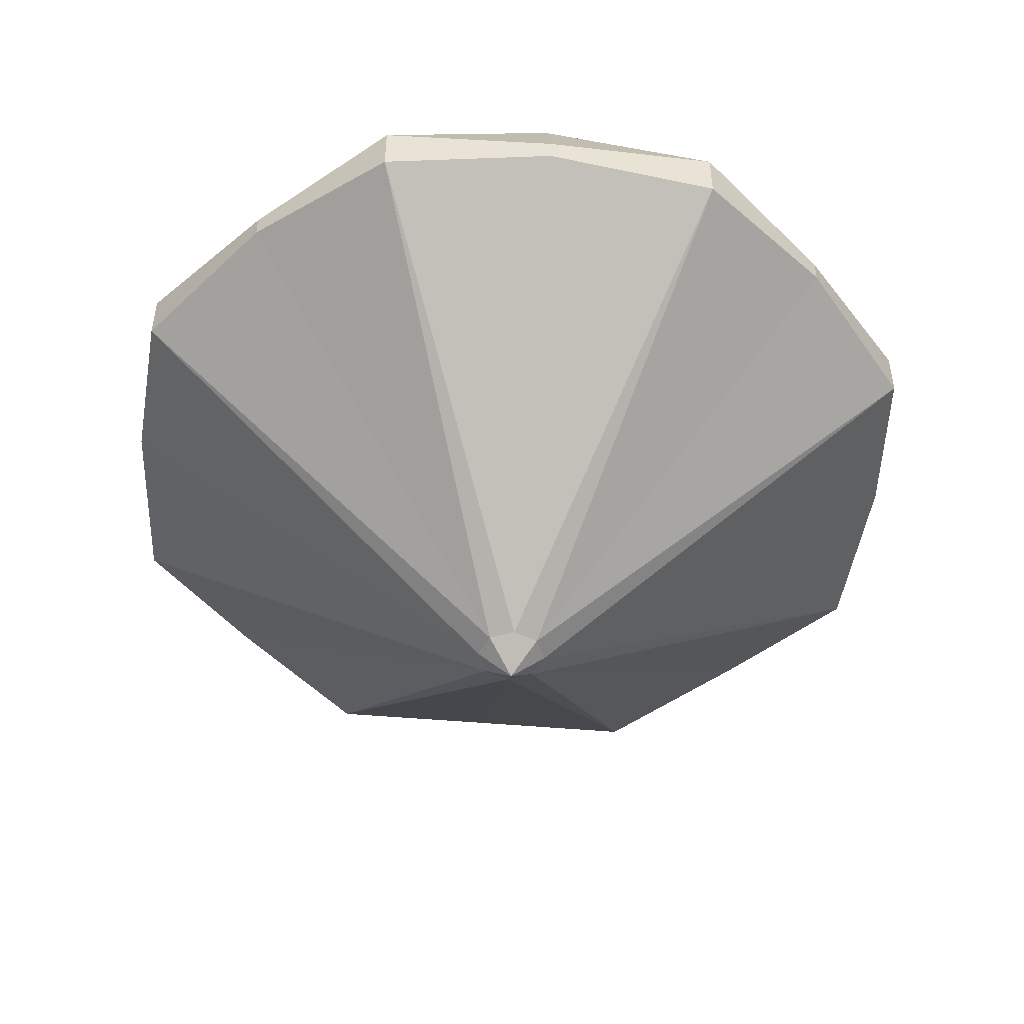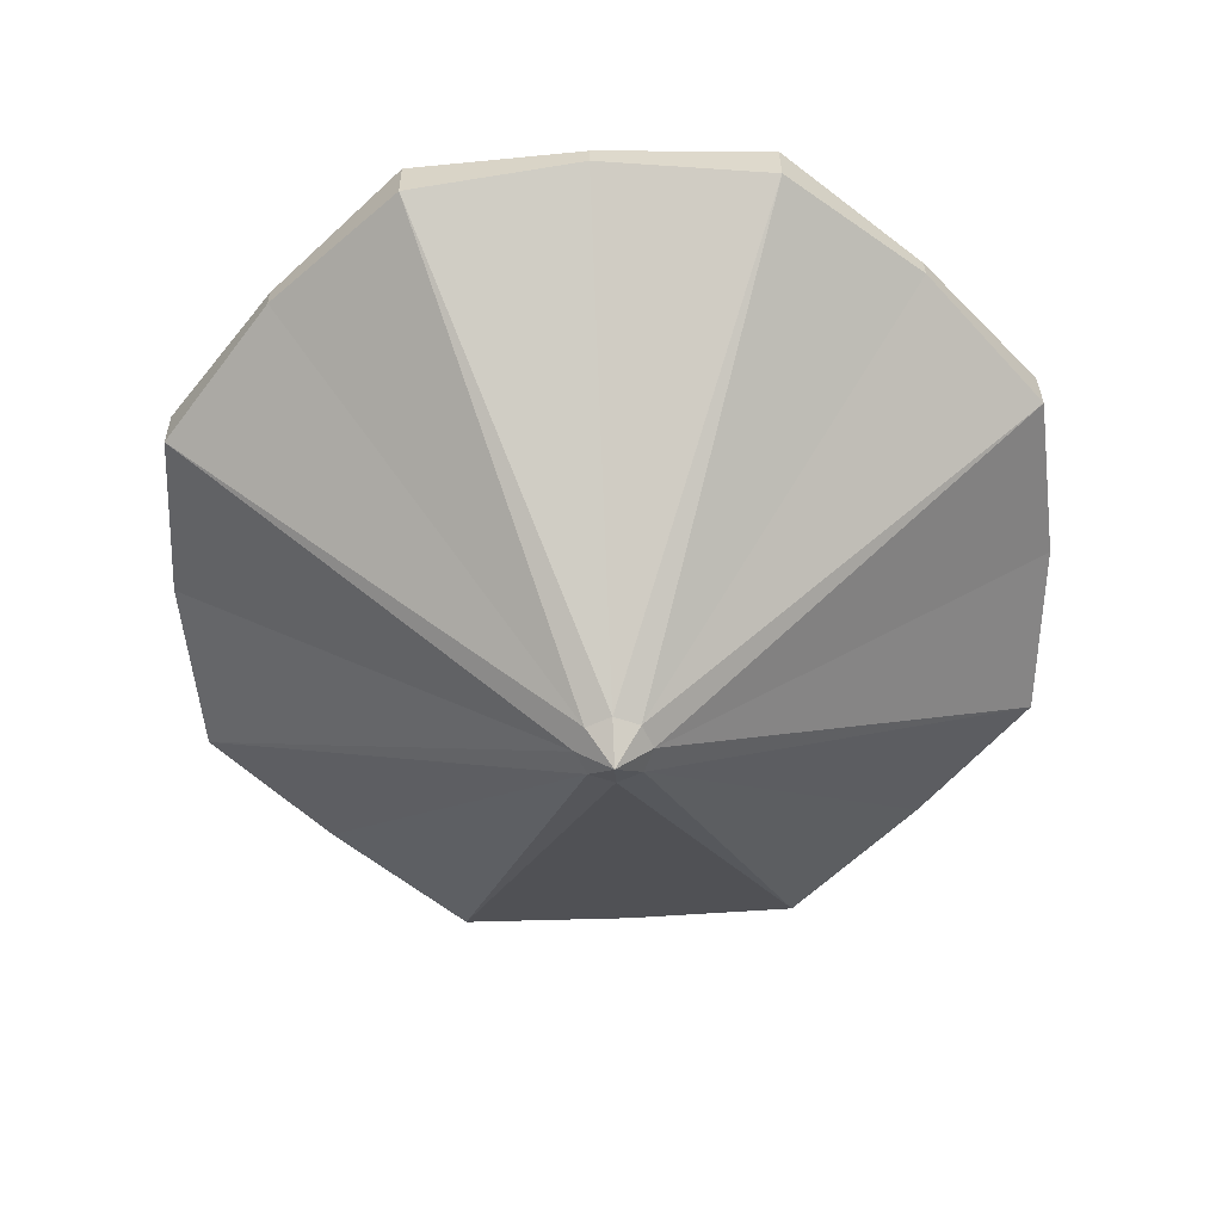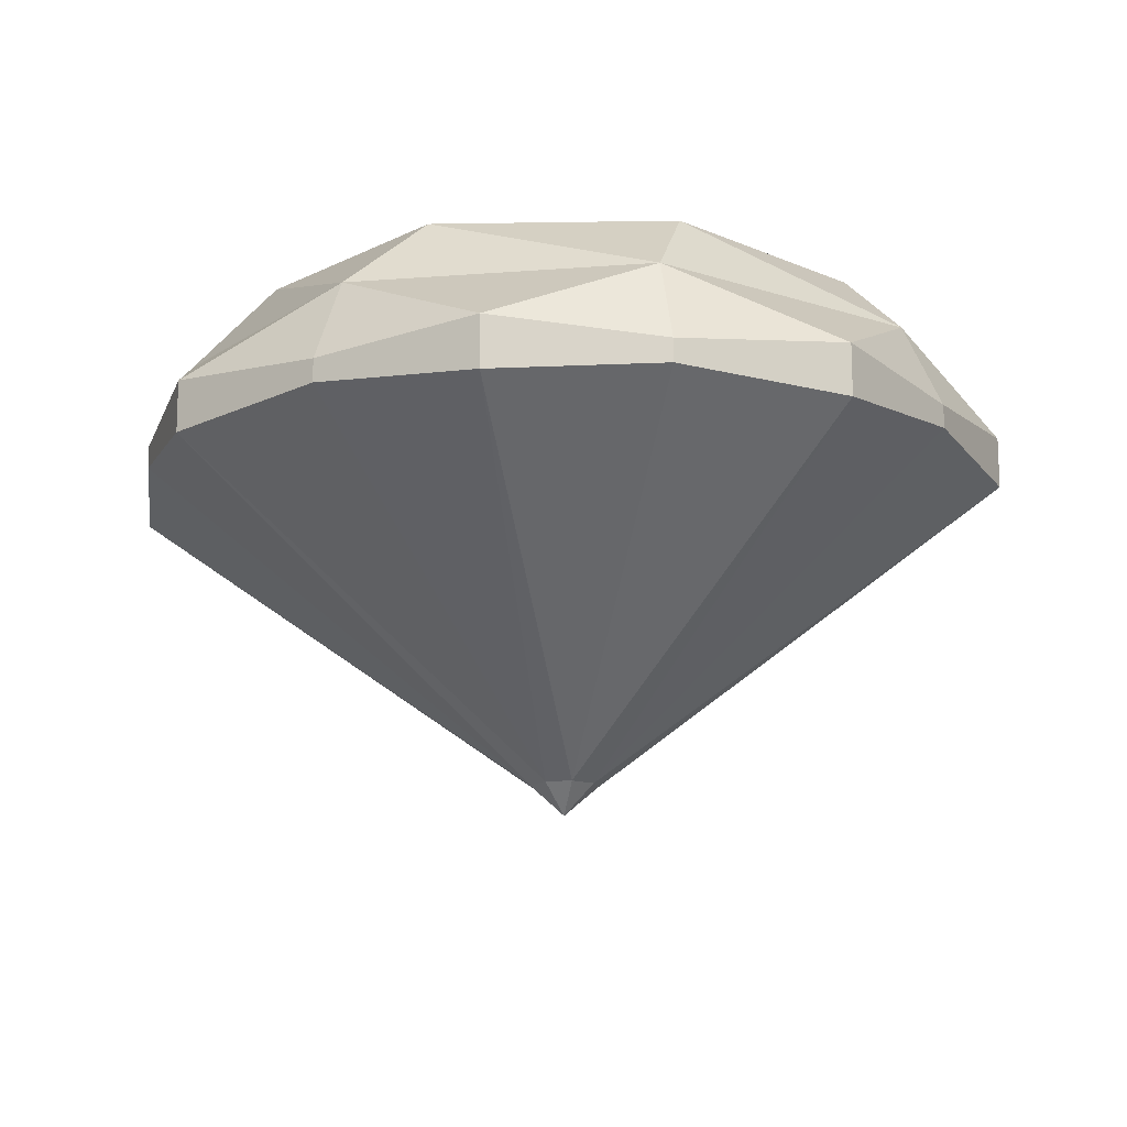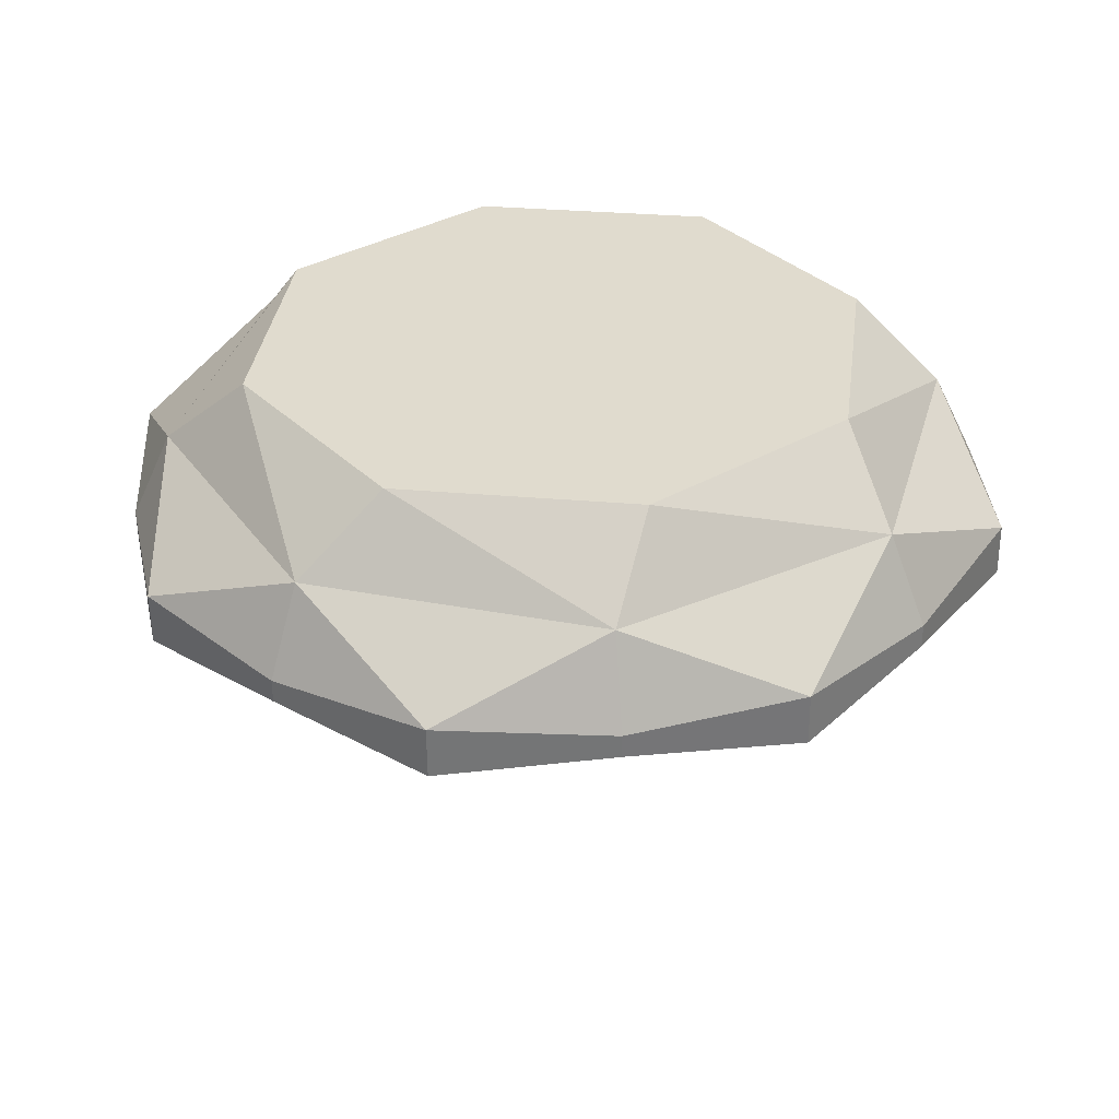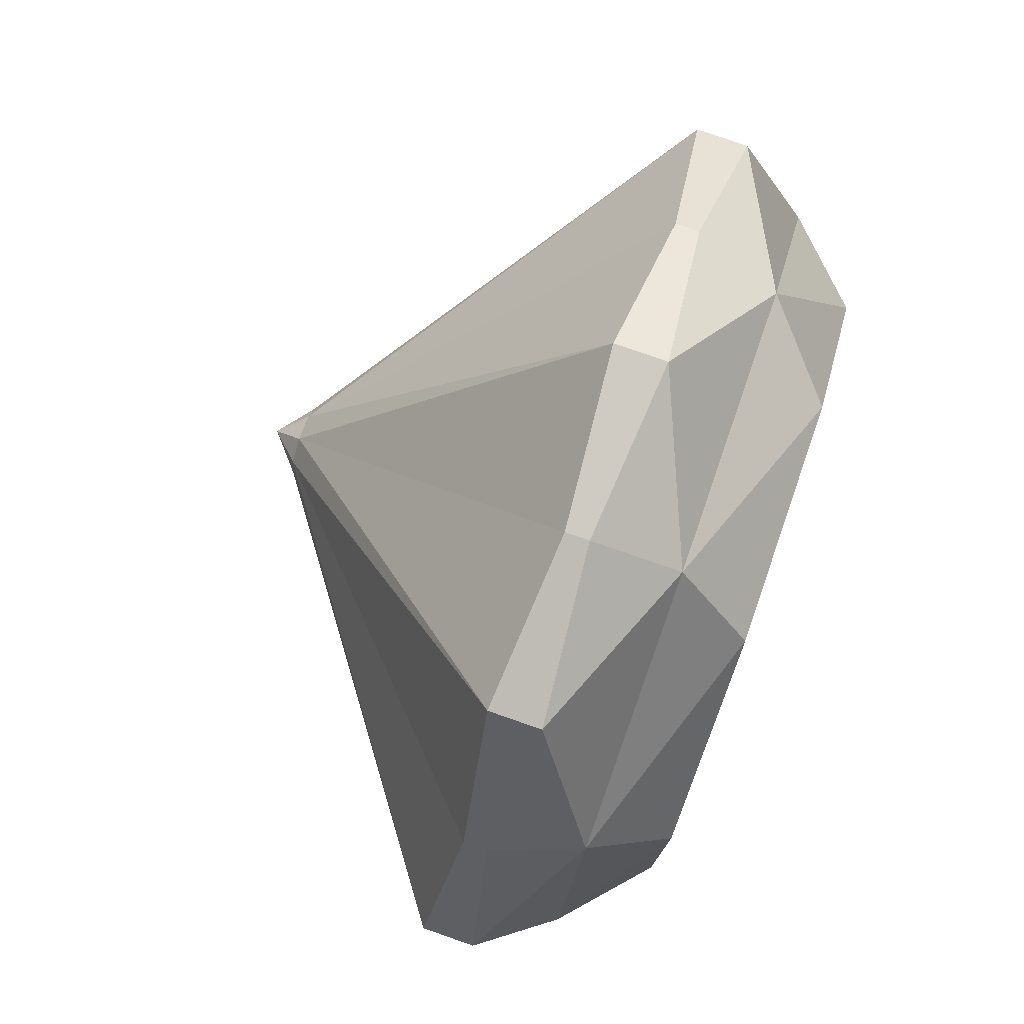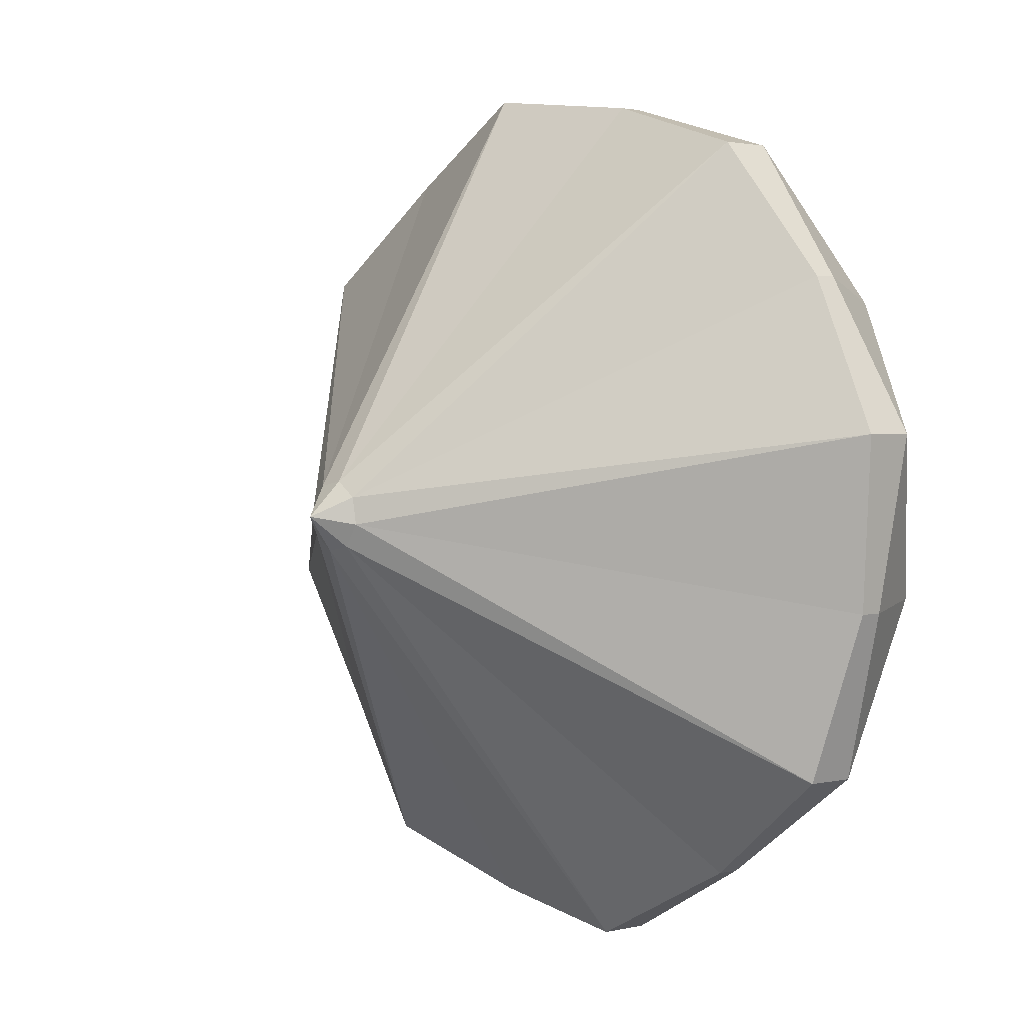
<metadata>
{"format":"obj","ext":"obj","renderer":"f3d","projection":"perspective","resolution":1024,"background":"white","views":[{"elev":-48.2,"azim":6.0,"up":"+Y"},{"elev":-58.5,"azim":-121.0,"up":"+Y"},{"elev":-15.2,"azim":178.3,"up":"+Y"},{"elev":34.0,"azim":-86.0,"up":"+Y"},{"elev":78.2,"azim":109.1,"up":"+Z"},{"elev":2.7,"azim":48.8,"up":"+Z"}]}
</metadata>
<code>
v  -0.259 0.5423 -0.1242
v  -0.693 1.22 0.5246
v  -1.029 1.216 0.0249
v  -0.2371 12.18 -0.2364
v  -6.811 12.22 2.033
v  -3.28 12.25 6.016
v  -5.022 10.56 6.978
v  -8.712 10.52 1.489
v  -0.913 1.21 -0.5659
v  -6.49 12.16 -3.28
v  -7.439 10.45 -5.001
v  -0.4134 1.206 -0.9017
v  -2.507 12.12 -6.81
v  -1.95 10.41 -8.691
v  0.1774 1.206 -0.7859
v  2.806 12.12 -6.489
v  4.541 10.41 -7.418
v  0.5133 1.21 -0.2862
v  6.336 12.15 -2.506
v  8.231 10.45 -1.929
v  0.3975 1.216 0.3045
v  6.016 12.2 2.807
v  6.959 10.52 4.561
v  -0.1022 1.22 0.6404
v  2.033 12.24 6.337
v  1.469 10.56 8.251
v  -2.164 7.836 9.592
v  -5.524 8.138 7.751
v  -2.162 8.98 9.582
v  -5.523 8.655 7.746
v  5.318 7.808 8.083
v  1.642 8.138 9.156
v  5.32 8.951 8.072
v  1.643 8.655 9.151
v  9.541 7.738 1.725
v  7.703 8.087 5.082
v  9.543 8.882 1.714
v  7.704 8.605 5.077
v  8.031 7.669 -5.757
v  9.108 8.016 -2.084
v  8.033 8.813 -5.768
v  9.109 8.533 -2.089
v  1.673 7.64 -9.98
v  5.034 7.965 -8.144
v  1.675 8.784 -9.991
v  5.035 8.482 -8.149
v  -5.809 7.669 -8.47
v  -2.132 7.965 -9.549
v  -5.807 8.813 -8.481
v  -2.131 8.482 -9.554
v  -10.03 7.738 -2.112
v  -8.193 8.016 -5.475
v  -10.03 8.882 -2.123
v  -8.192 8.533 -5.48
v  -8.522 7.807 5.37
v  -9.598 8.087 1.69
v  -8.52 8.951 5.359
v  -9.597 8.604 1.685
g Cylinder_Cylinder_001_White_Diamond
f 1 2 3
f 4 5 6
f 7 5 8
f 1 3 9
f 4 10 5
f 8 10 11
f 1 9 12
f 4 13 10
f 11 13 14
f 1 12 15
f 4 16 13
f 14 16 17
f 1 15 18
f 4 19 16
f 17 19 20
f 1 18 21
f 4 22 19
f 20 22 23
f 1 21 24
f 4 25 22
f 23 25 26
f 1 24 2
f 4 6 25
f 26 6 7
f 27 28 2
f 29 30 28 27
f 7 30 29
f 31 32 24
f 33 34 32 31
f 26 34 33
f 35 36 21
f 37 38 36 35
f 23 38 37
f 39 40 18
f 41 42 40 39
f 20 42 41
f 43 44 15
f 45 46 44 43
f 17 46 45
f 47 48 12
f 49 50 48 47
f 14 50 49
f 51 52 9
f 53 54 52 51
f 11 54 53
f 55 56 3
f 57 58 56 55
f 8 58 57
f 30 57 55 28
f 58 53 51 56
f 54 49 47 52
f 50 45 43 48
f 46 41 39 44
f 42 37 35 40
f 38 33 31 36
f 34 29 27 32
f 2 24 27
f 24 32 27
f 29 34 26
f 26 7 29
f 24 21 31
f 21 36 31
f 33 38 23
f 23 26 33
f 21 18 35
f 18 40 35
f 37 42 20
f 20 23 37
f 18 15 39
f 15 44 39
f 41 46 17
f 17 20 41
f 15 12 43
f 12 48 43
f 45 50 14
f 14 17 45
f 12 9 47
f 9 52 47
f 49 54 11
f 11 14 49
f 9 3 51
f 3 56 51
f 53 58 8
f 8 11 53
f 3 2 55
f 2 28 55
f 57 30 7
f 7 8 57
f 7 6 5
f 8 5 10
f 11 10 13
f 14 13 16
f 17 16 19
f 20 19 22
f 23 22 25
f 26 25 6

</code>
